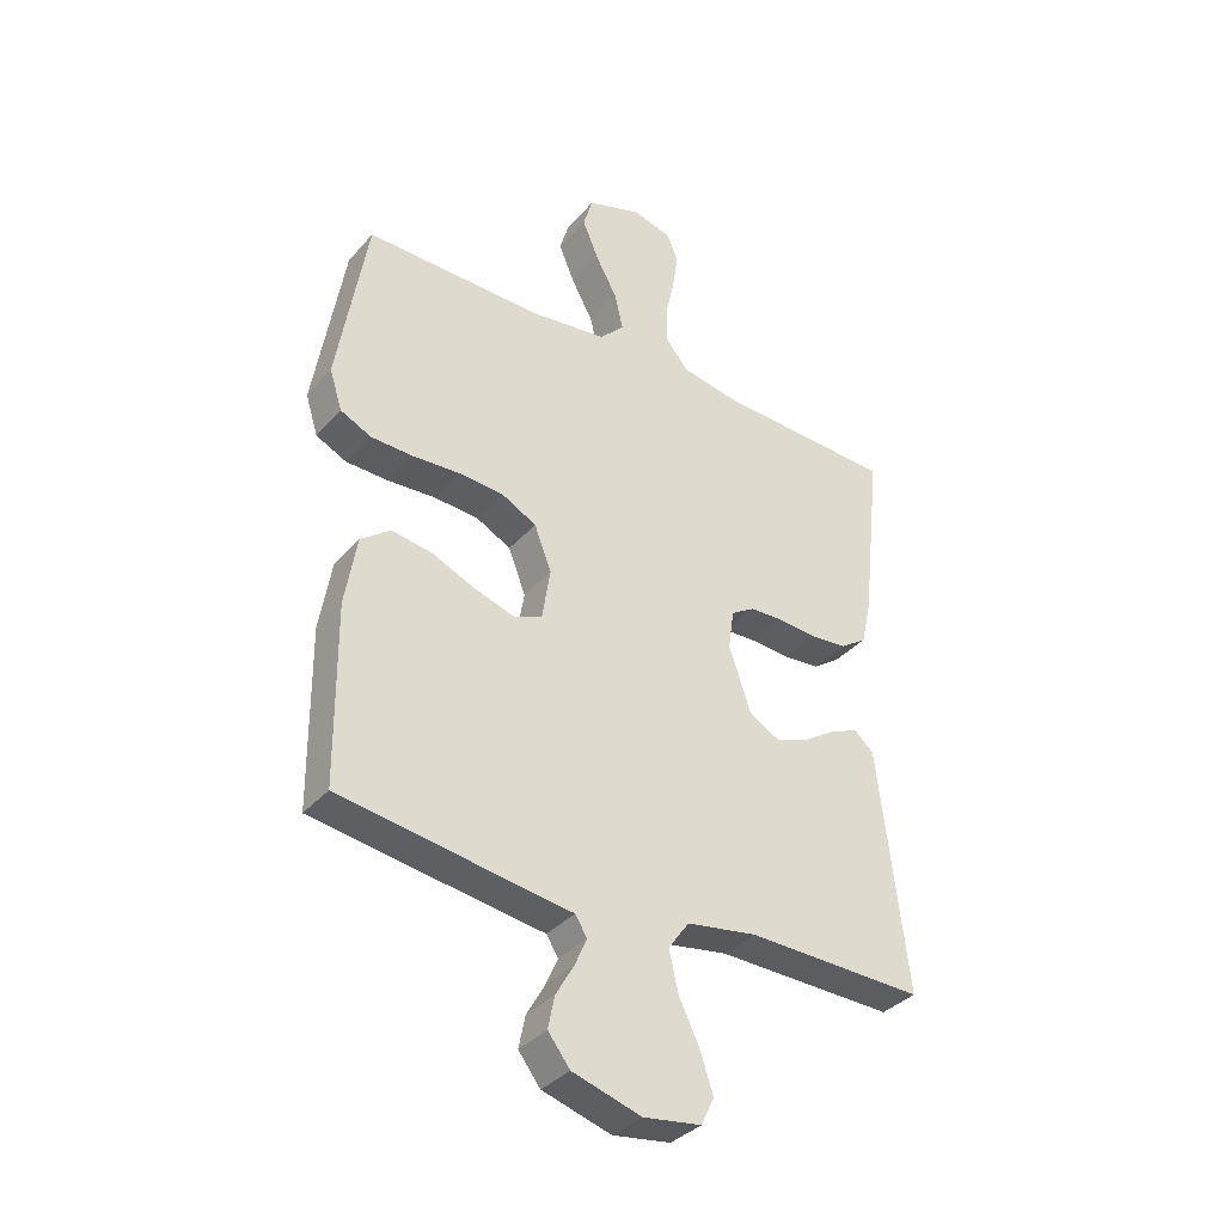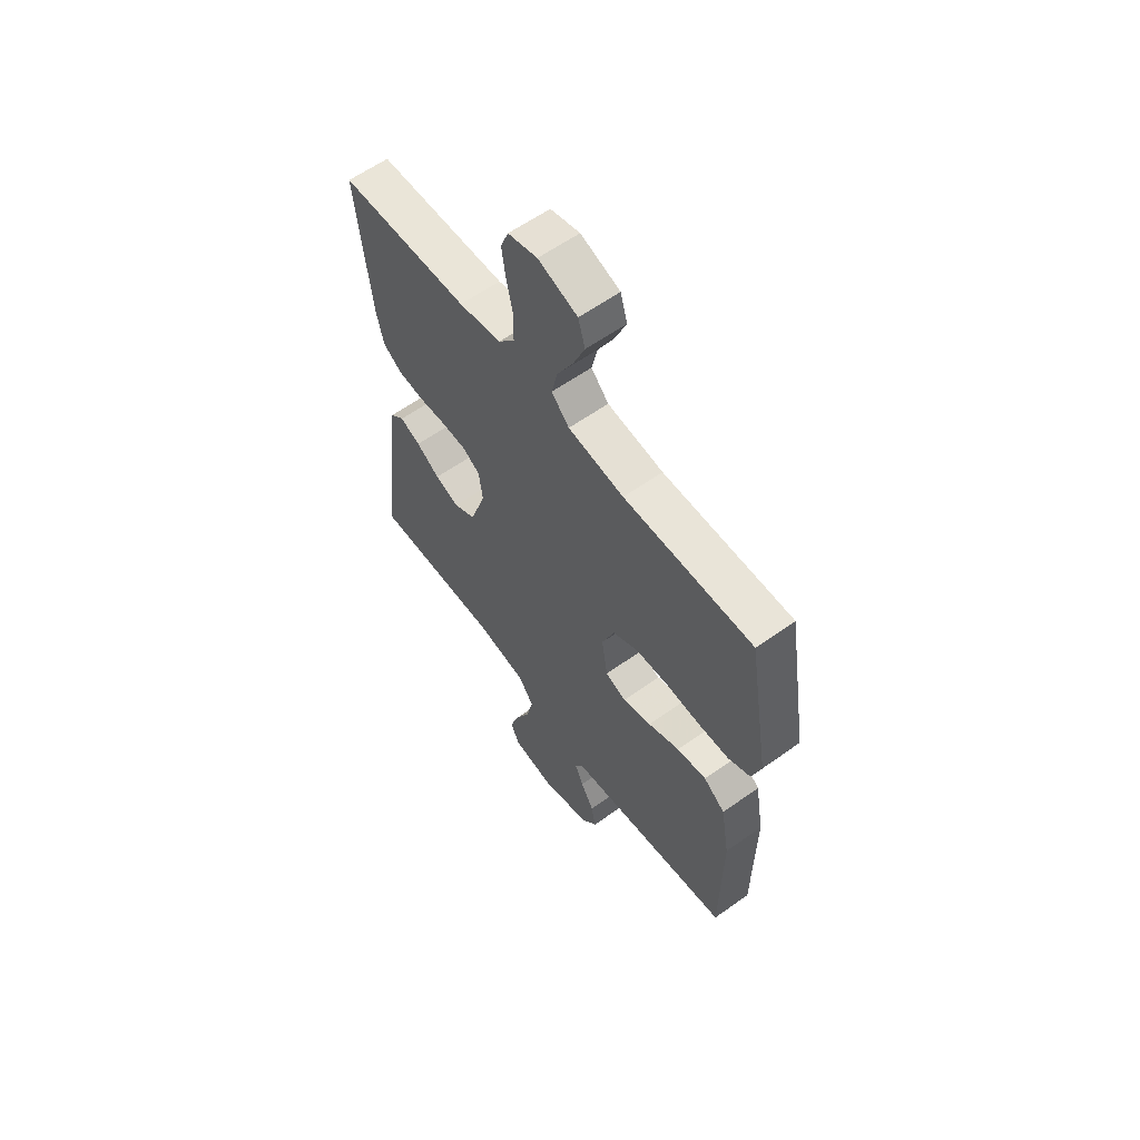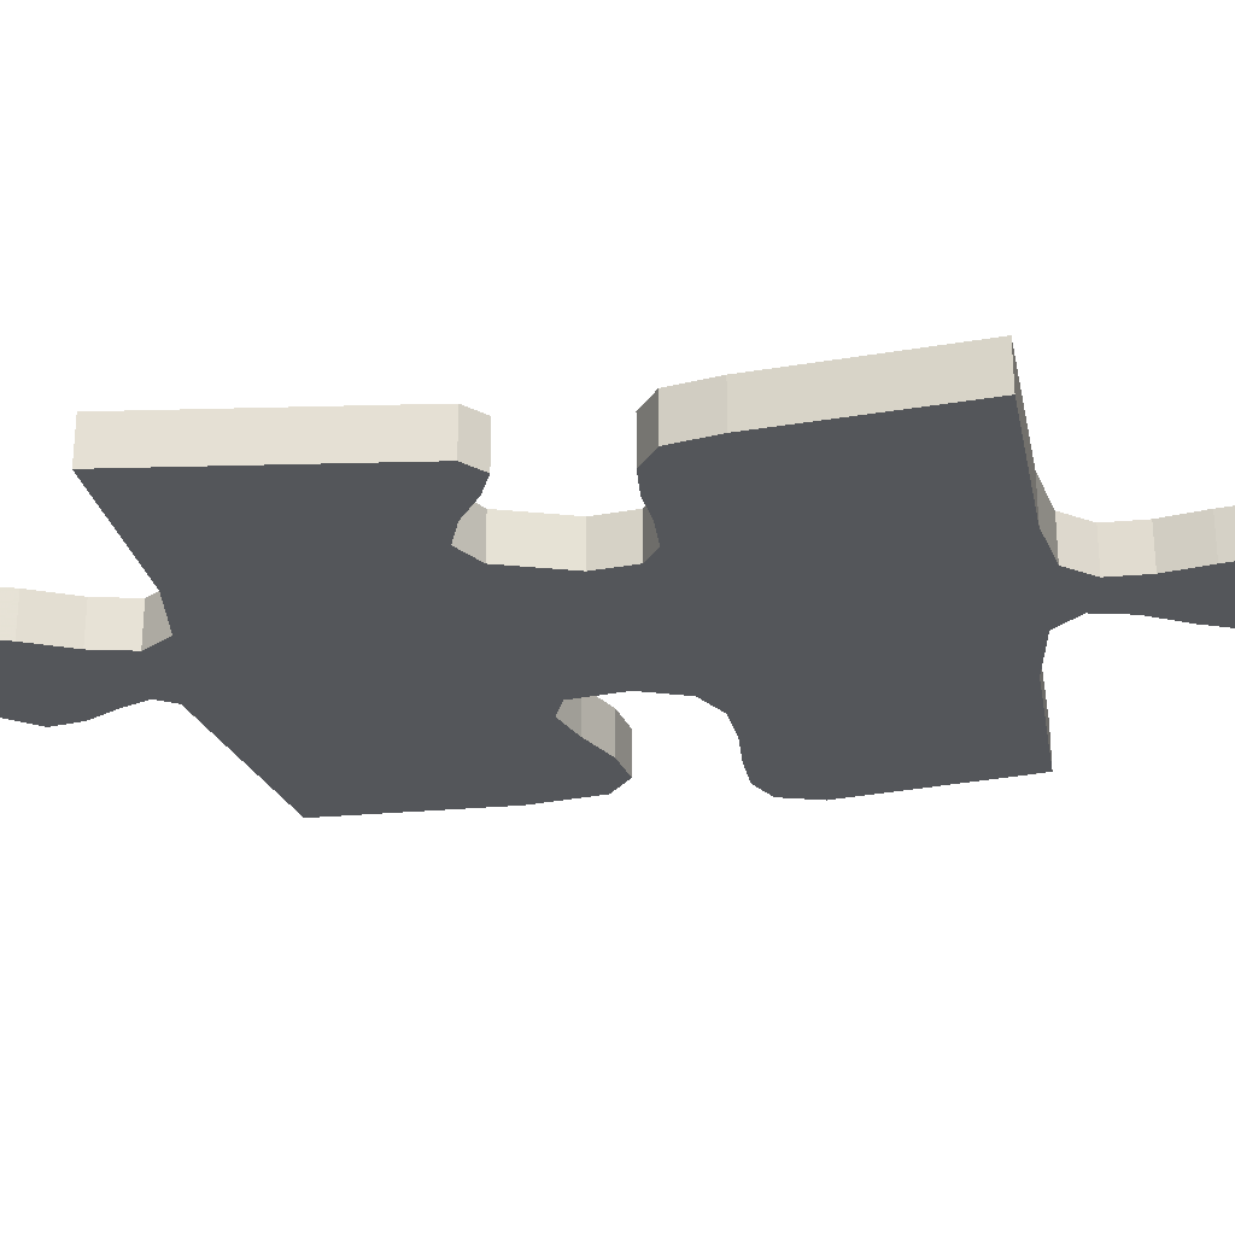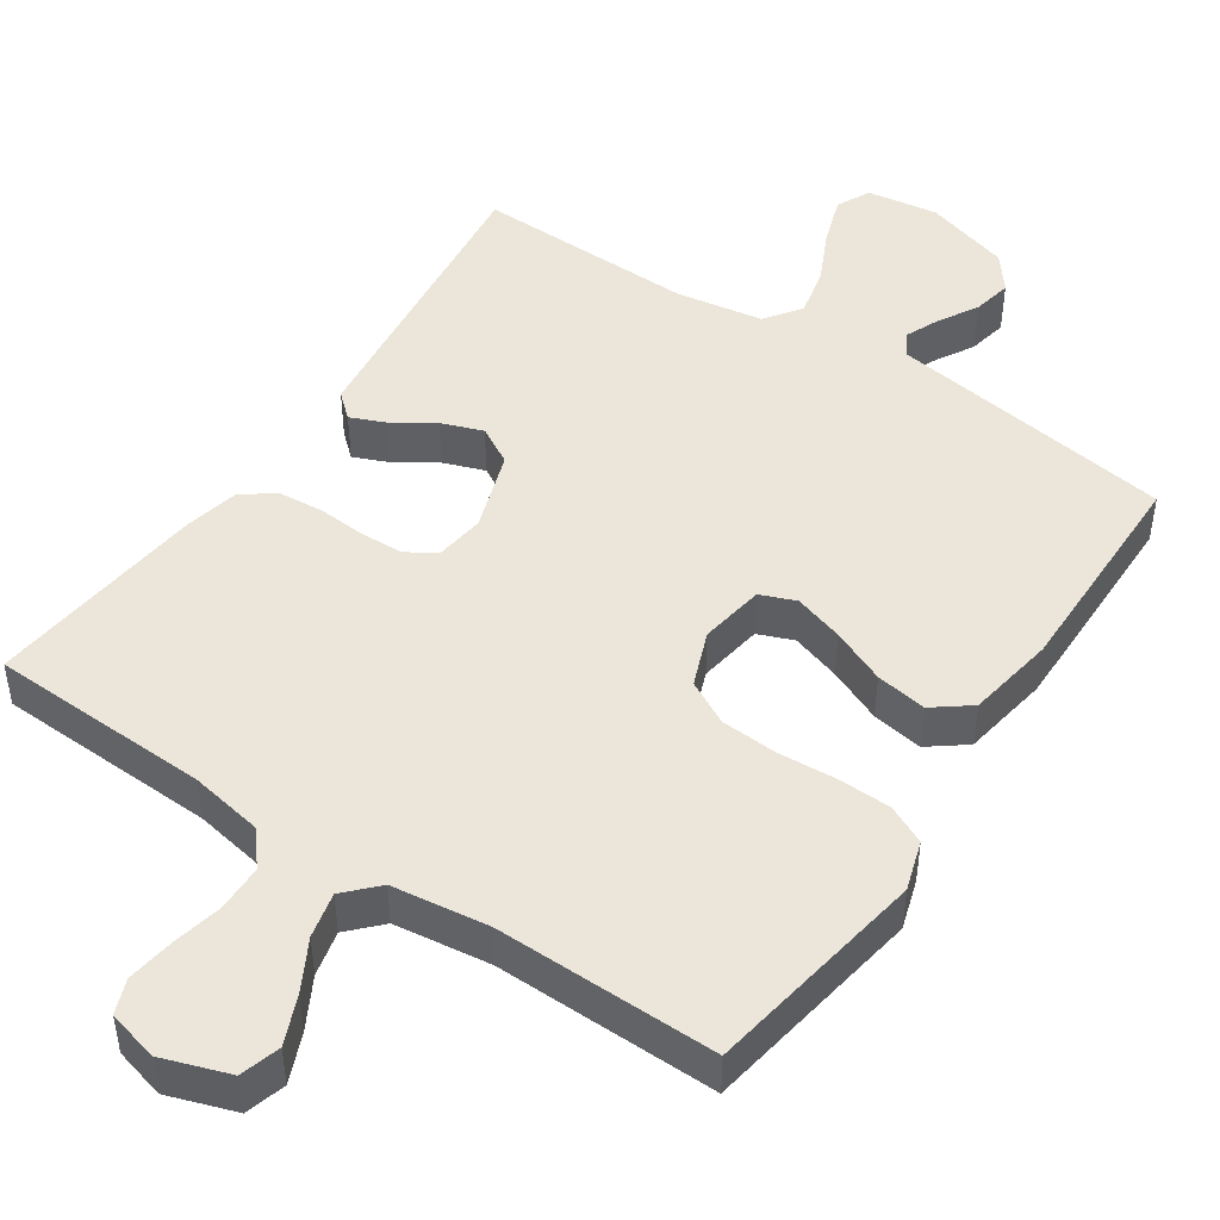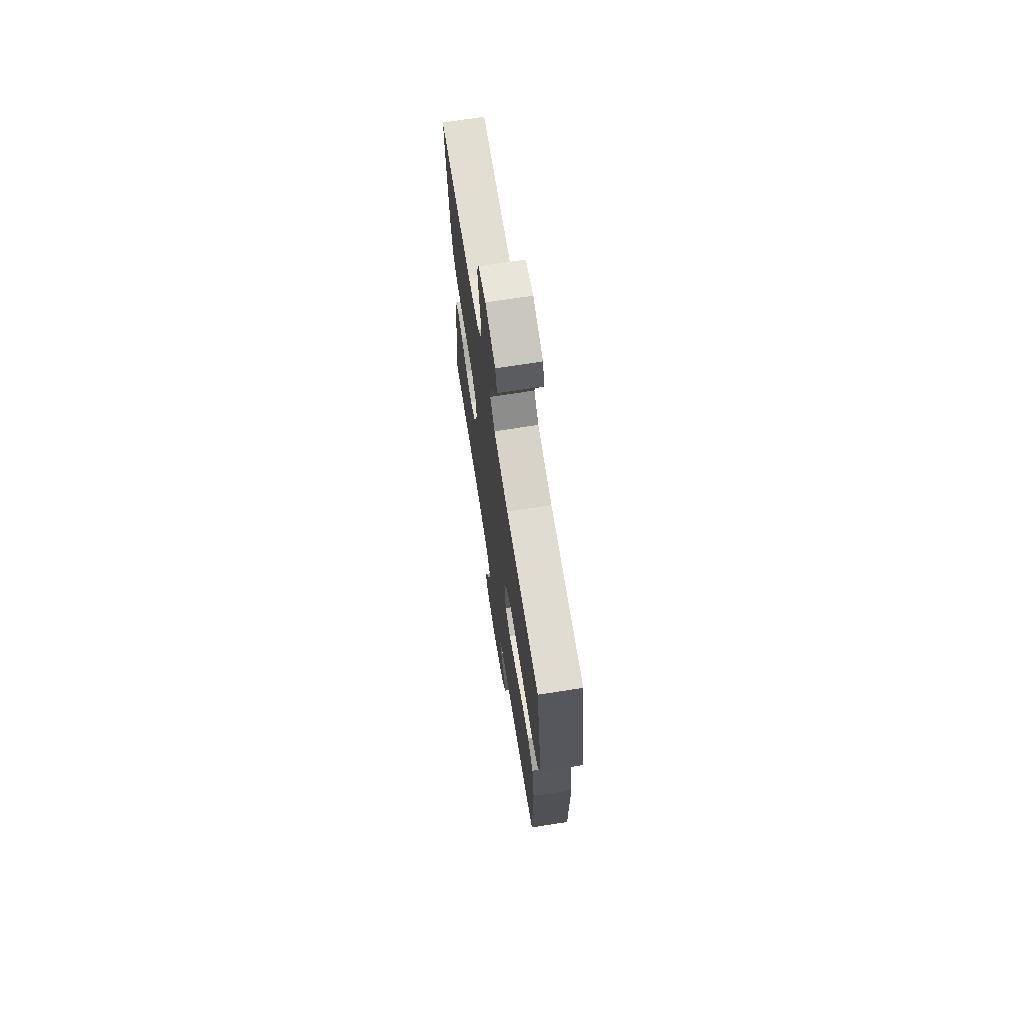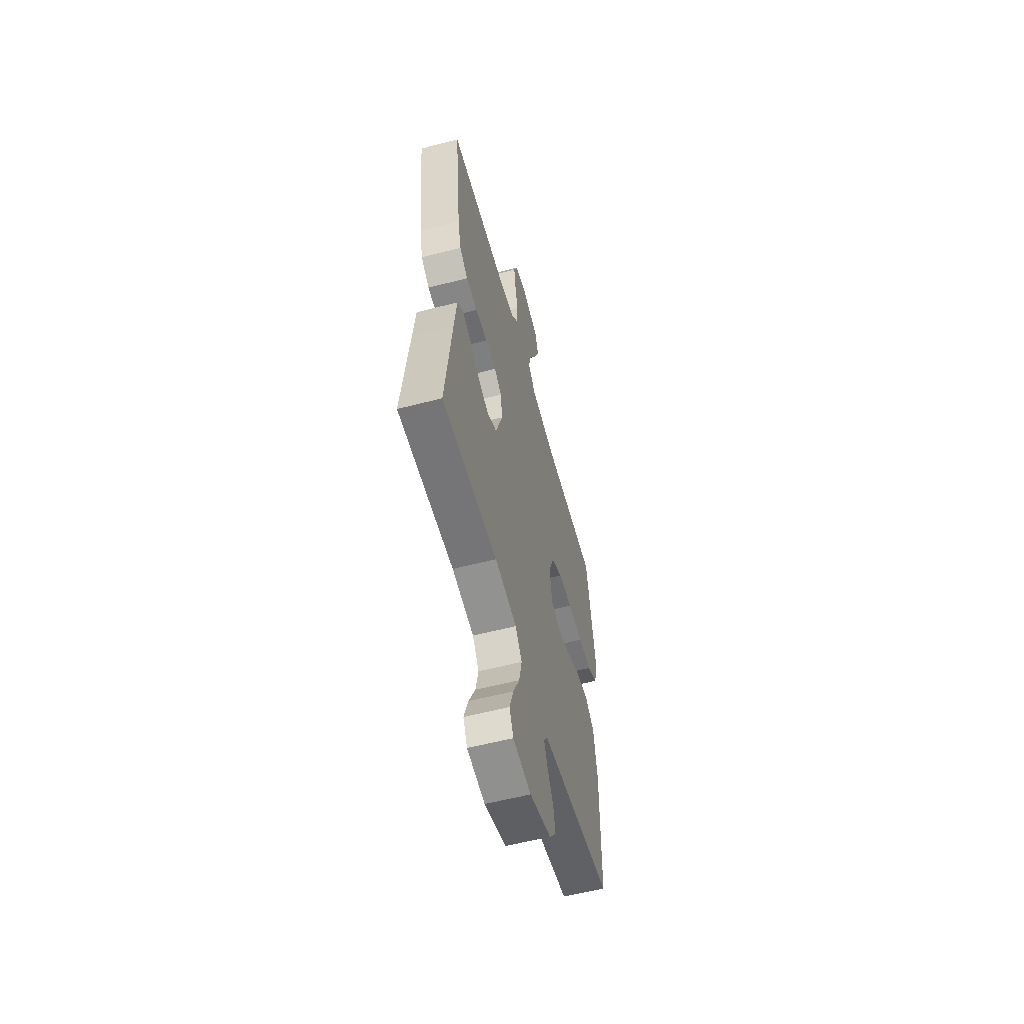
<metadata>
{"format":"obj","ext":"obj","renderer":"f3d","projection":"perspective","resolution":1024,"background":"white","views":[{"elev":-35.8,"azim":144.8,"up":"+Z"},{"elev":60.3,"azim":53.9,"up":"+Z"},{"elev":-25.7,"azim":-80.8,"up":"+Y"},{"elev":46.9,"azim":33.8,"up":"+Y"},{"elev":70.0,"azim":81.1,"up":"+Z"},{"elev":-57.8,"azim":-74.9,"up":"+Z"}]}
</metadata>
<code>
v -0.5 0.07 -0.5
v -0.465 0.07 -0.2
v -0.452 0.07 -0.091
v -0.419 0.07 -0.062
v -0.371 0.07 -0.082
v -0.316 0.07 -0.118
v -0.26 0.07 -0.138
v -0.209 0.07 -0.109
v -0.172 0.07 0
v -0.181 0.07 0.067
v -0.221 0.07 0.092
v -0.279 0.07 0.094
v -0.344 0.07 0.089
v -0.405 0.07 0.094
v -0.45 0.07 0.125
v -0.467 0.07 0.2
v -0.5 0.07 0.5
v -0.2 0.07 0.512
v -0.101 0.07 0.53
v -0.063 0.07 0.576
v -0.062 0.07 0.639
v -0.077 0.07 0.708
v -0.086 0.07 0.771
v -0.068 0.07 0.817
v 0 0.07 0.835
v 0.091 0.07 0.804
v 0.107 0.07 0.75
v 0.08 0.07 0.685
v 0.043 0.07 0.617
v 0.029 0.07 0.556
v 0.07 0.07 0.513
v 0.2 0.07 0.496
v 0.5 0.07 0.5
v 0.55 0.07 0.2
v 0.529 0.07 0.133
v 0.477 0.07 0.108
v 0.405 0.07 0.106
v 0.325 0.07 0.111
v 0.249 0.07 0.106
v 0.19 0.07 0.075
v 0.161 0.07 0
v 0.175 0.07 -0.088
v 0.223 0.07 -0.107
v 0.29 0.07 -0.086
v 0.364 0.07 -0.054
v 0.433 0.07 -0.043
v 0.483 0.07 -0.081
v 0.503 0.07 -0.2
v 0.5 0.07 -0.5
v 0.2 0.07 -0.545
v 0.111 0.07 -0.558
v 0.091 0.07 -0.59
v 0.111 0.07 -0.636
v 0.142 0.07 -0.69
v 0.153 0.07 -0.744
v 0.116 0.07 -0.792
v 0 0.07 -0.827
v -0.097 0.07 -0.813
v -0.119 0.07 -0.767
v -0.097 0.07 -0.701
v -0.062 0.07 -0.628
v -0.047 0.07 -0.561
v -0.082 0.07 -0.512
v -0.2 0.07 -0.493
v -0.5 0 -0.5
v -0.465 0 -0.2
v -0.452 0 -0.091
v -0.419 0 -0.062
v -0.371 0 -0.082
v -0.316 0 -0.118
v -0.26 0 -0.138
v -0.209 0 -0.109
v -0.172 0 0
v -0.181 0 0.067
v -0.221 0 0.092
v -0.279 0 0.094
v -0.344 0 0.089
v -0.405 0 0.094
v -0.45 0 0.125
v -0.467 0 0.2
v -0.5 0 0.5
v -0.2 0 0.512
v -0.101 0 0.53
v -0.063 0 0.576
v -0.062 0 0.639
v -0.077 0 0.708
v -0.086 0 0.771
v -0.068 0 0.817
v 0 0 0.835
v 0.091 0 0.804
v 0.107 0 0.75
v 0.08 0 0.685
v 0.043 0 0.617
v 0.029 0 0.556
v 0.07 0 0.513
v 0.2 0 0.496
v 0.5 0 0.5
v 0.55 0 0.2
v 0.529 0 0.133
v 0.477 0 0.108
v 0.405 0 0.106
v 0.325 0 0.111
v 0.249 0 0.106
v 0.19 0 0.075
v 0.161 0 0
v 0.175 0 -0.088
v 0.223 0 -0.107
v 0.29 0 -0.086
v 0.364 0 -0.054
v 0.433 0 -0.043
v 0.483 0 -0.081
v 0.503 0 -0.2
v 0.5 0 -0.5
v 0.2 0 -0.545
v 0.111 0 -0.558
v 0.091 0 -0.59
v 0.111 0 -0.636
v 0.142 0 -0.69
v 0.153 0 -0.744
v 0.116 0 -0.792
v 0 0 -0.827
v -0.097 0 -0.813
v -0.119 0 -0.767
v -0.097 0 -0.701
v -0.062 0 -0.628
v -0.047 0 -0.561
v -0.082 0 -0.512
v -0.2 0 -0.493
f 58 59 60 61
f 58 61 62
f 57 58 62
f 56 57 62
f 53 54 55 56
f 52 53 56 62
f 51 52 62 63
f 49 50 51 63
f 44 45 46 47
f 43 44 47 48
f 35 36 37 38
f 35 38 39
f 32 33 34 35
f 31 32 35 39
f 30 31 39 40
f 26 27 28 29
f 24 25 26 29
f 24 29 30
f 21 22 23 24
f 21 24 30 40
f 15 16 17 18
f 15 18 19
f 12 13 14 15
f 11 12 15 19
f 10 11 19 20
f 3 4 5 6
f 3 6 7
f 64 1 2 3
f 64 3 7
f 63 64 7 8
f 43 48 49 63
f 42 43 63 8
f 41 42 8 9
f 20 21 40 41
f 9 10 20 41
f 125 124 123 122
f 126 125 122
f 126 122 121
f 126 121 120
f 120 119 118 117
f 126 120 117 116
f 127 126 116 115
f 127 115 114 113
f 111 110 109 108
f 112 111 108 107
f 102 101 100 99
f 103 102 99
f 99 98 97 96
f 103 99 96 95
f 104 103 95 94
f 93 92 91 90
f 93 90 89 88
f 94 93 88
f 88 87 86 85
f 104 94 88 85
f 82 81 80 79
f 83 82 79
f 79 78 77 76
f 83 79 76 75
f 84 83 75 74
f 70 69 68 67
f 71 70 67
f 67 66 65 128
f 71 67 128
f 72 71 128 127
f 127 113 112 107
f 72 127 107 106
f 73 72 106 105
f 105 104 85 84
f 105 84 74 73
f 1 65 66 2
f 2 66 67 3
f 3 67 68 4
f 4 68 69 5
f 5 69 70 6
f 6 70 71 7
f 7 71 72 8
f 8 72 73 9
f 9 73 74 10
f 10 74 75 11
f 11 75 76 12
f 12 76 77 13
f 13 77 78 14
f 14 78 79 15
f 15 79 80 16
f 16 80 81 17
f 17 81 82 18
f 18 82 83 19
f 19 83 84 20
f 20 84 85 21
f 21 85 86 22
f 22 86 87 23
f 23 87 88 24
f 24 88 89 25
f 25 89 90 26
f 26 90 91 27
f 27 91 92 28
f 28 92 93 29
f 29 93 94 30
f 30 94 95 31
f 31 95 96 32
f 32 96 97 33
f 33 97 98 34
f 34 98 99 35
f 35 99 100 36
f 36 100 101 37
f 37 101 102 38
f 38 102 103 39
f 39 103 104 40
f 40 104 105 41
f 41 105 106 42
f 42 106 107 43
f 43 107 108 44
f 44 108 109 45
f 45 109 110 46
f 46 110 111 47
f 47 111 112 48
f 48 112 113 49
f 49 113 114 50
f 50 114 115 51
f 51 115 116 52
f 52 116 117 53
f 53 117 118 54
f 54 118 119 55
f 55 119 120 56
f 56 120 121 57
f 57 121 122 58
f 58 122 123 59
f 59 123 124 60
f 60 124 125 61
f 61 125 126 62
f 62 126 127 63
f 63 127 128 64
f 64 128 65 1

</code>
